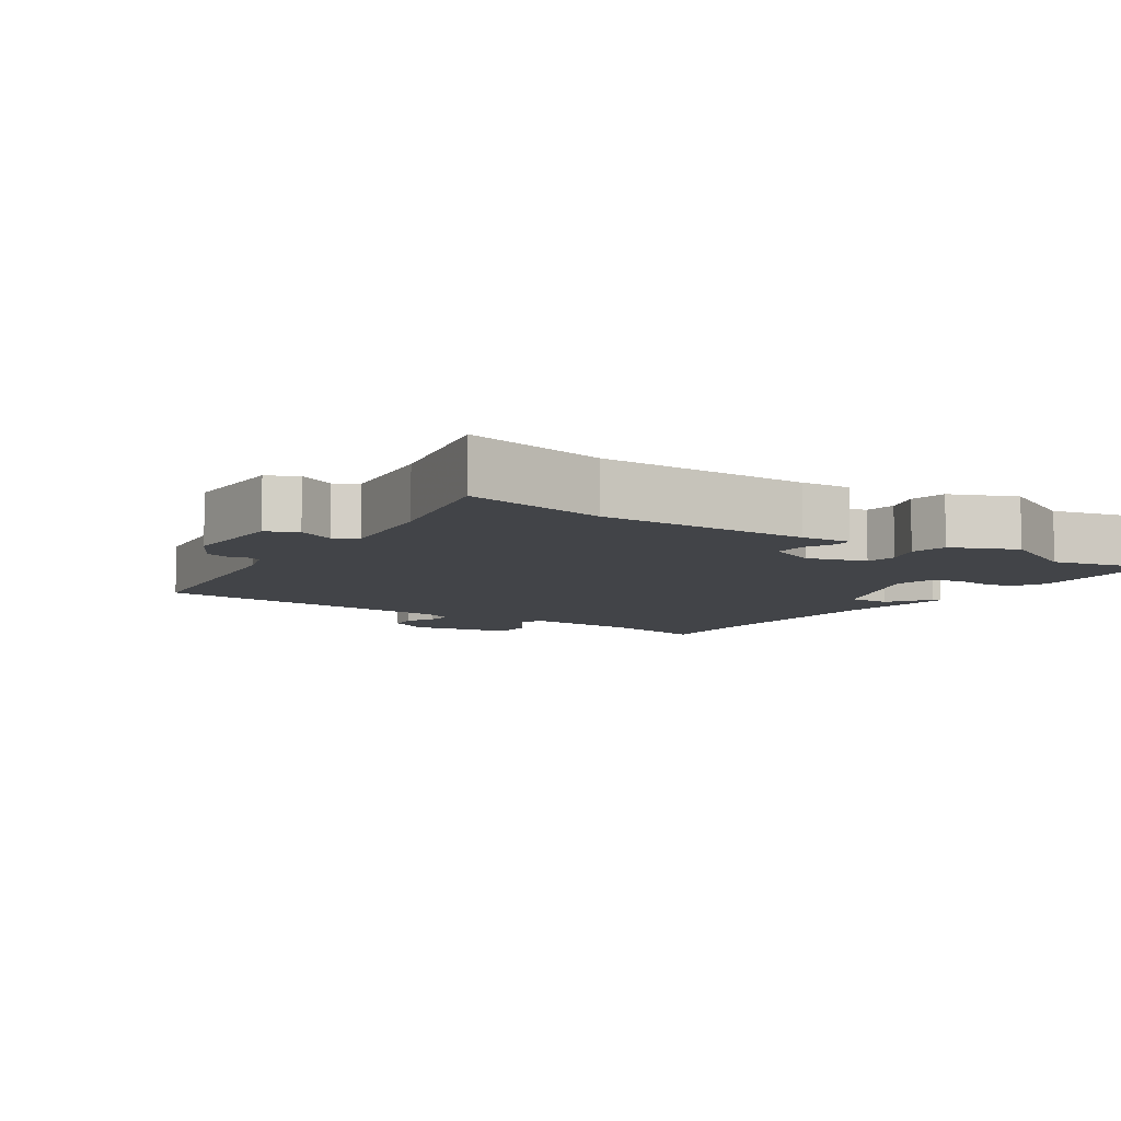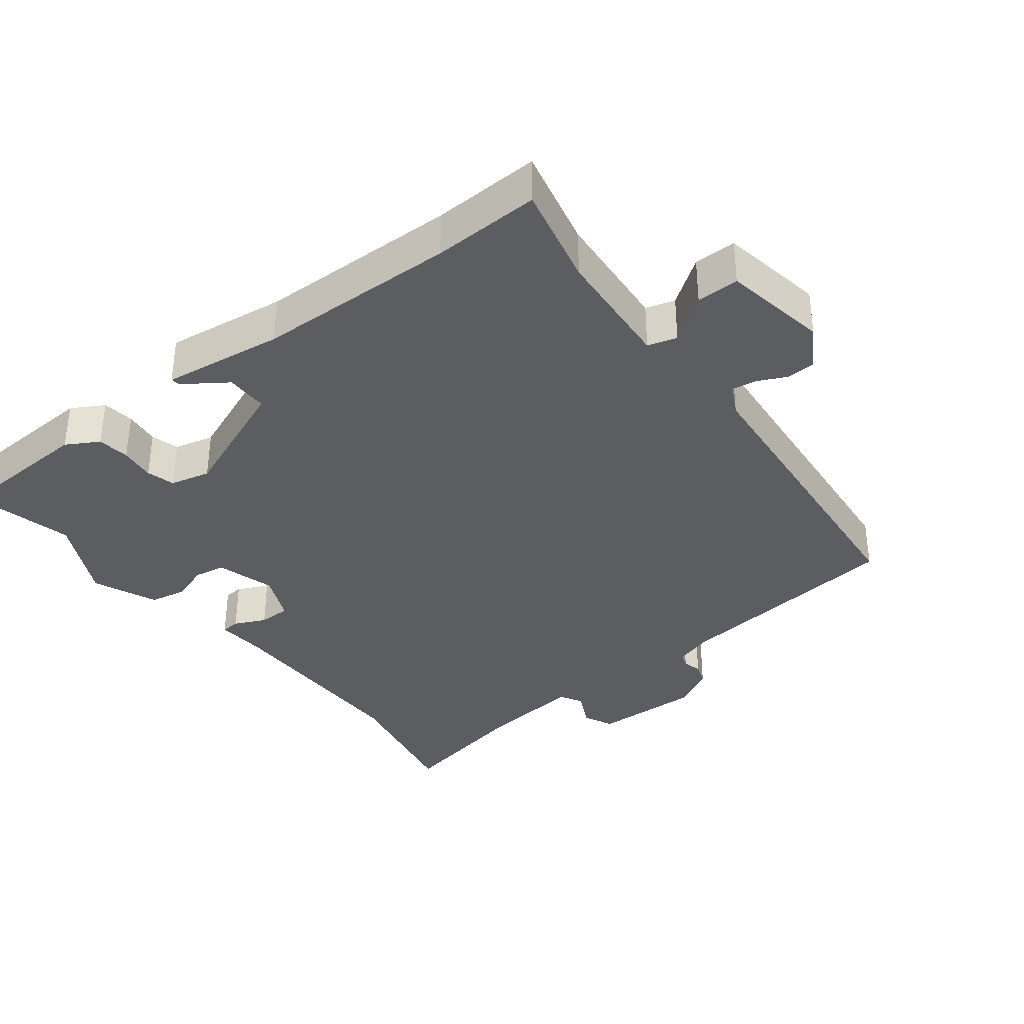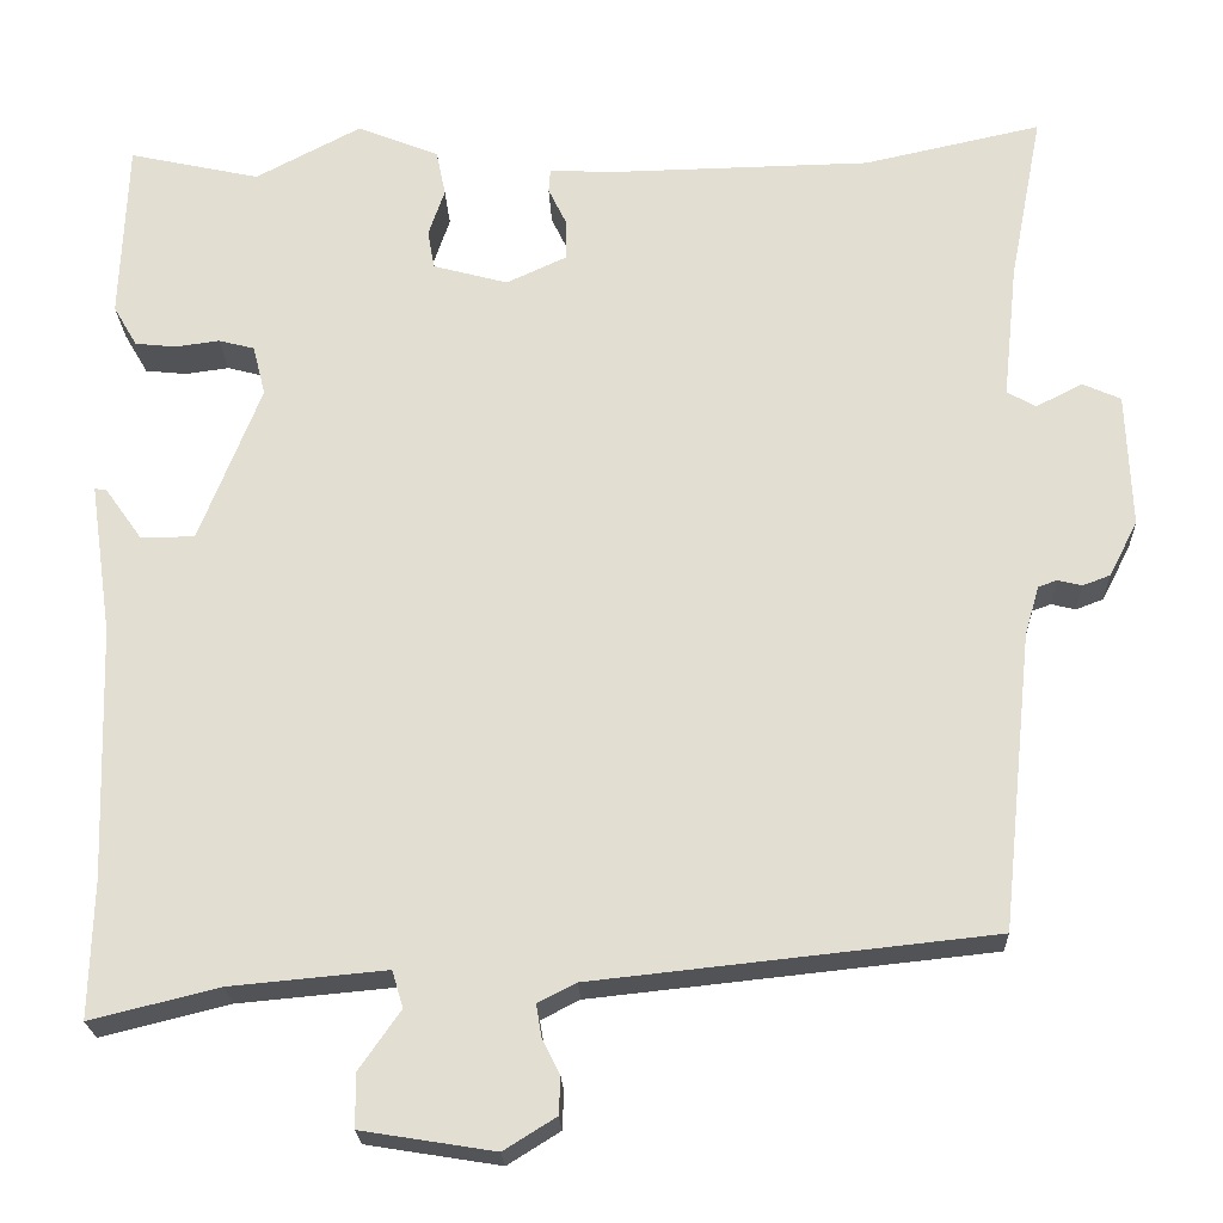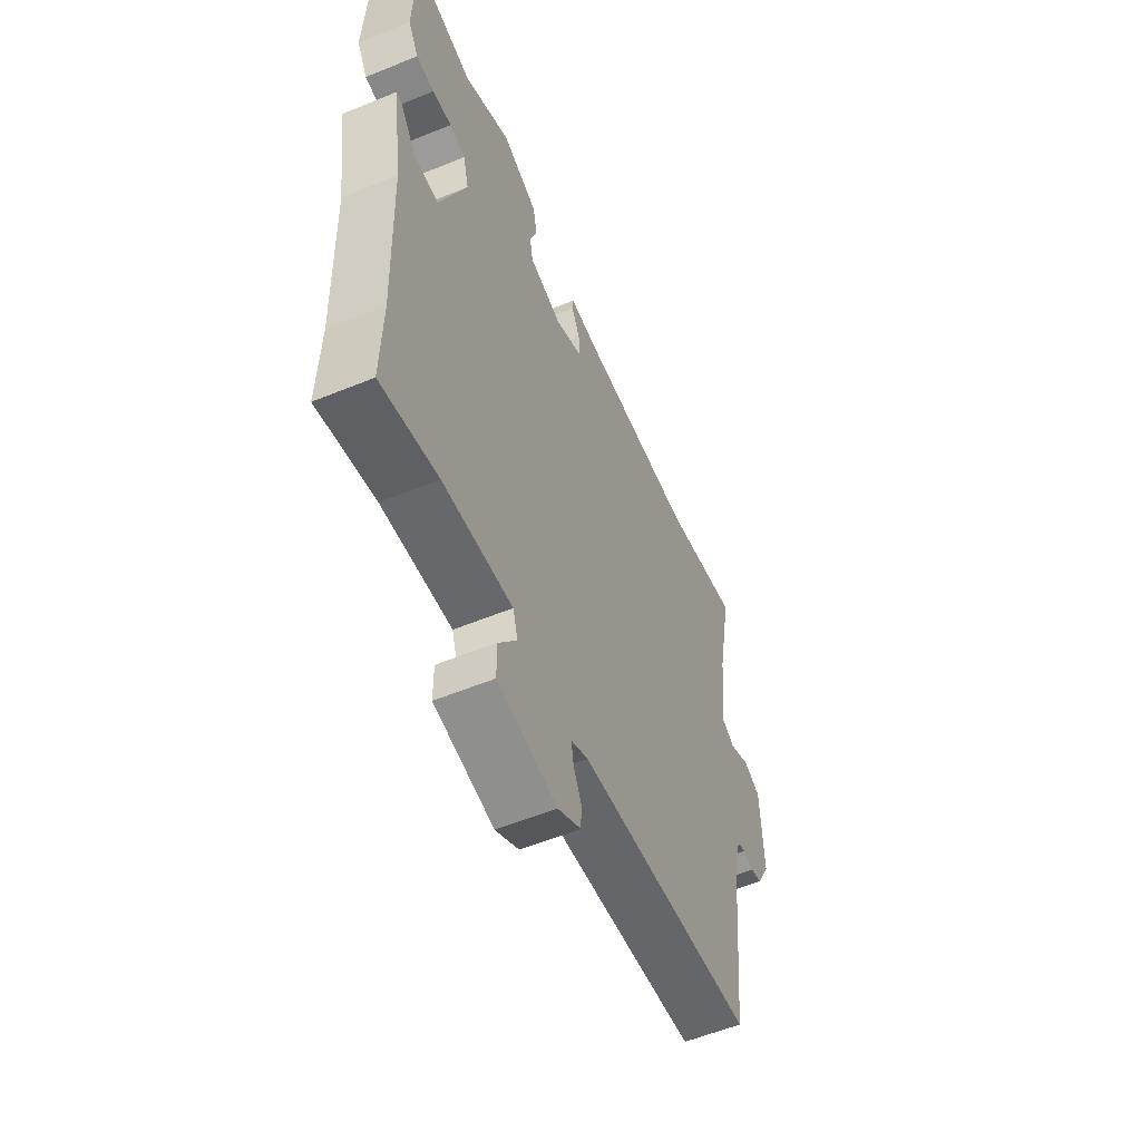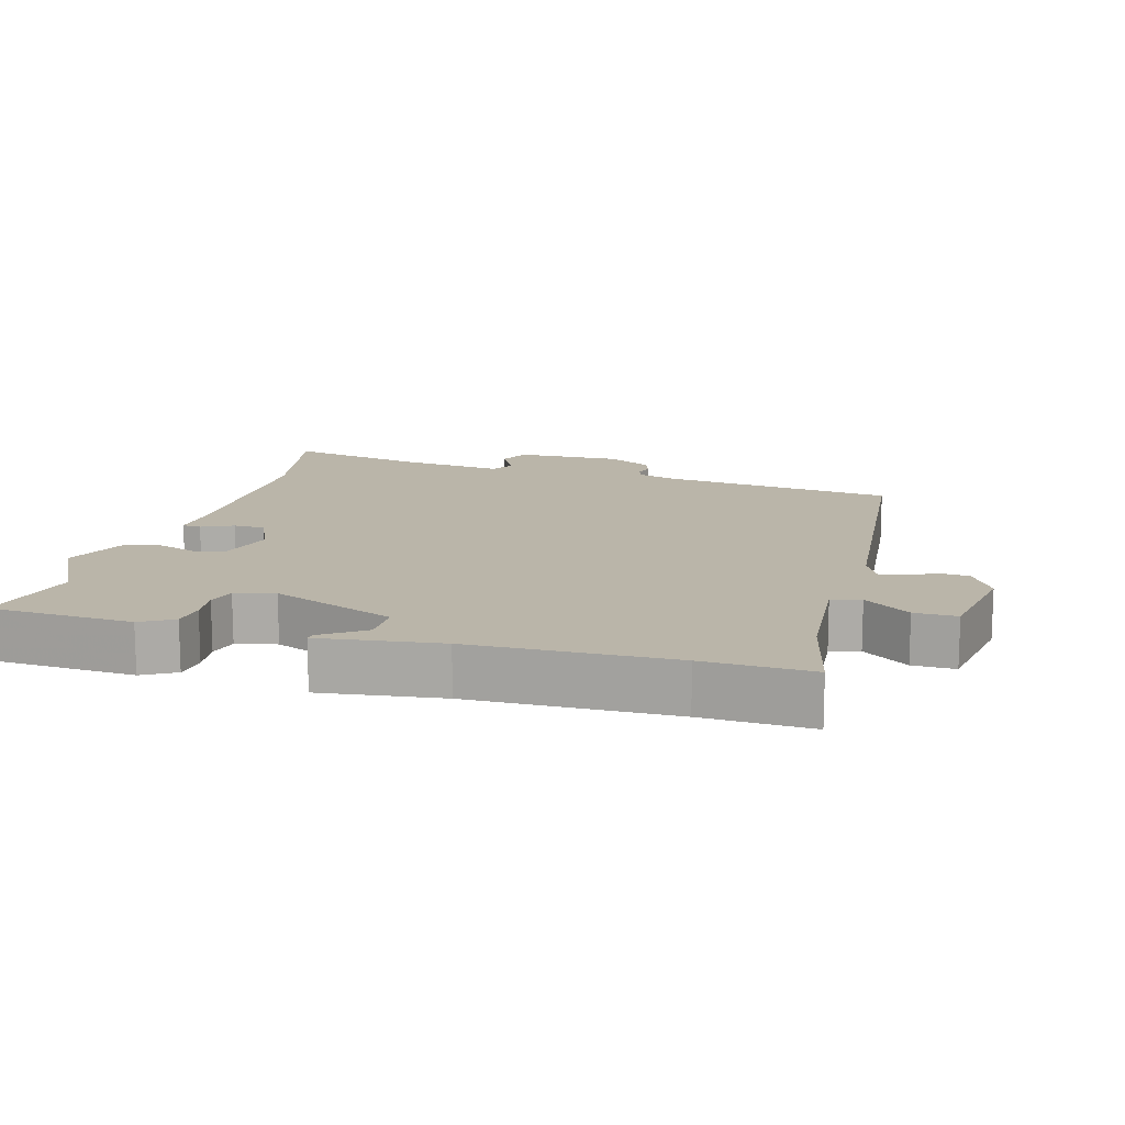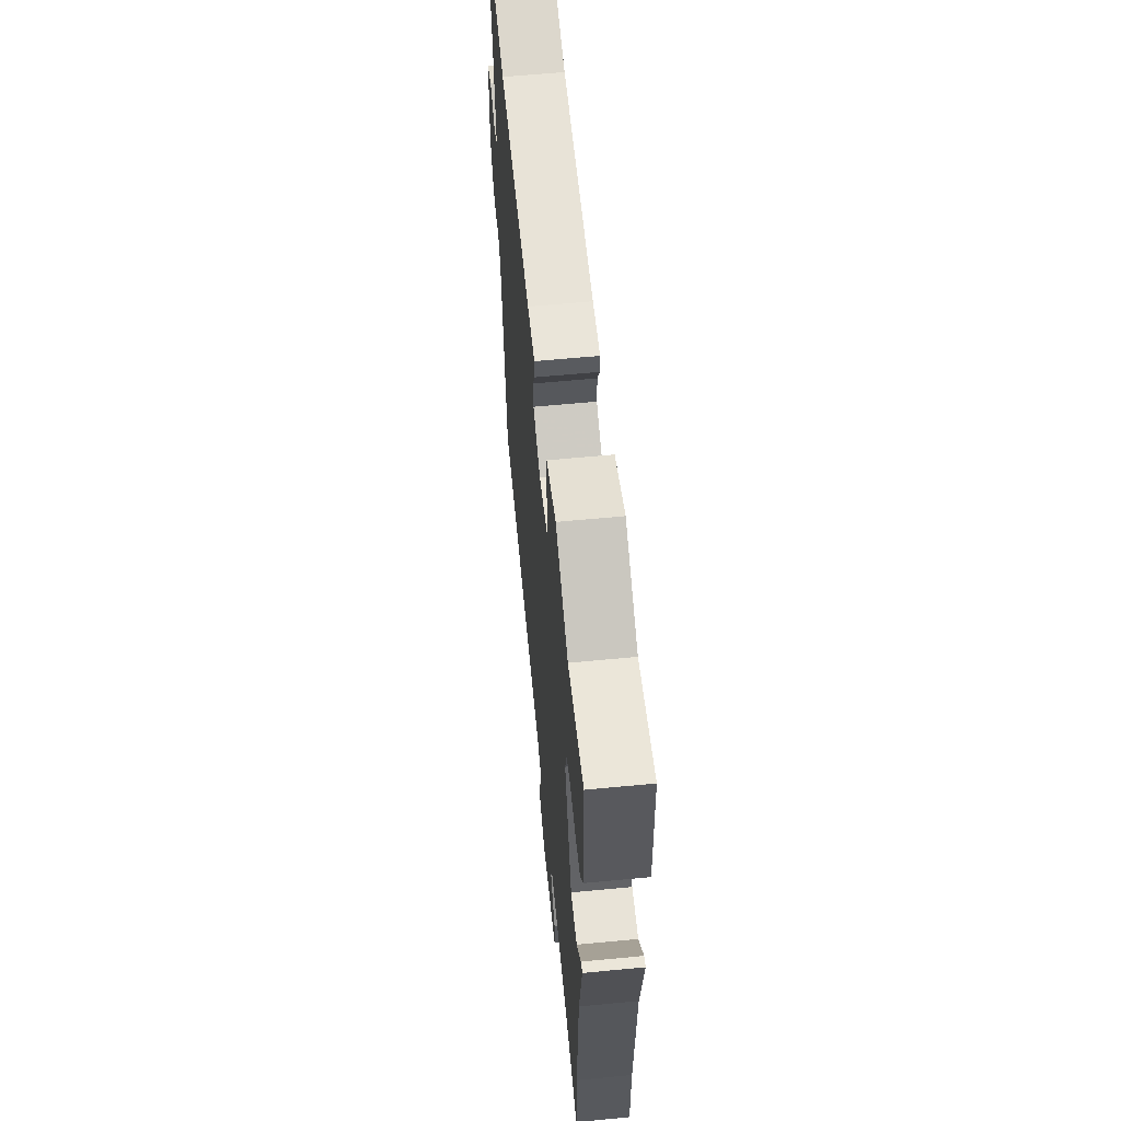
<metadata>
{"format":"obj","ext":"obj","renderer":"f3d","projection":"perspective","resolution":1024,"background":"white","views":[{"elev":-7.7,"azim":-32.7,"up":"+Y"},{"elev":-35.5,"azim":128.5,"up":"+Y"},{"elev":-22.8,"azim":-177.9,"up":"+Z"},{"elev":-57.2,"azim":113.0,"up":"+Z"},{"elev":13.7,"azim":106.4,"up":"+Y"},{"elev":60.8,"azim":84.4,"up":"+Z"}]}
</metadata>
<code>
v 0.498 0.07 -0.424
v 0.502 0.07 -0.584
v 0.352 0.07 -0.547
v 0.169 0.07 -0.53
v 0.156 0.07 -0.573
v 0.204 0.07 -0.642
v 0.204 0.07 -0.705
v 0.048 0.07 -0.73
v -0.013 0.07 -0.692
v -0.015 0.07 -0.649
v 0.006 0.07 -0.606
v 0.012 0.07 -0.569
v -0.033 0.07 -0.546
v -0.5 0.07 -0.496
v -0.537 0.07 -0.146
v -0.554 0.07 -0.089
v -0.576 0.07 -0.081
v -0.604 0.07 -0.088
v -0.636 0.07 -0.076
v -0.67 0.07 -0.011
v -0.664 0.07 0.148
v -0.619 0.07 0.168
v -0.565 0.07 0.14
v -0.531 0.07 0.159
v -0.548 0.07 0.318
v -0.587 0.07 0.519
v -0.378 0.07 0.473
v -0.068 0.07 0.467
v 0.005 0.07 0.471
v 0.007 0.07 0.443
v -0.015 0.07 0.397
v -0.015 0.07 0.35
v 0.056 0.07 0.317
v 0.144 0.07 0.341
v 0.152 0.07 0.387
v 0.133 0.07 0.443
v 0.144 0.07 0.497
v 0.24 0.07 0.536
v 0.364 0.07 0.47
v 0.518 0.07 0.504
v 0.526 0.07 0.291
v 0.498 0.07 0.243
v 0.45 0.07 0.238
v 0.398 0.07 0.245
v 0.356 0.07 0.234
v 0.341 0.07 0.175
v 0.413 0.07 -0.01
v 0.476 0.07 -0.011
v 0.52 0.07 0.051
v 0.534 0.07 0.053
v 0.508 0.07 -0.126
v 0.498 0 -0.424
v 0.502 0 -0.584
v 0.352 0 -0.547
v 0.169 0 -0.53
v 0.156 0 -0.573
v 0.204 0 -0.642
v 0.204 0 -0.705
v 0.048 0 -0.73
v -0.013 0 -0.692
v -0.015 0 -0.649
v 0.006 0 -0.606
v 0.012 0 -0.569
v -0.033 0 -0.546
v -0.5 0 -0.496
v -0.537 0 -0.146
v -0.554 0 -0.089
v -0.576 0 -0.081
v -0.604 0 -0.088
v -0.636 0 -0.076
v -0.67 0 -0.011
v -0.664 0 0.148
v -0.619 0 0.168
v -0.565 0 0.14
v -0.531 0 0.159
v -0.548 0 0.318
v -0.587 0 0.519
v -0.378 0 0.473
v -0.068 0 0.467
v 0.005 0 0.471
v 0.007 0 0.443
v -0.015 0 0.397
v -0.015 0 0.35
v 0.056 0 0.317
v 0.144 0 0.341
v 0.152 0 0.387
v 0.133 0 0.443
v 0.144 0 0.497
v 0.24 0 0.536
v 0.364 0 0.47
v 0.518 0 0.504
v 0.526 0 0.291
v 0.498 0 0.243
v 0.45 0 0.238
v 0.398 0 0.245
v 0.356 0 0.234
v 0.341 0 0.175
v 0.413 0 -0.01
v 0.476 0 -0.011
v 0.52 0 0.051
v 0.534 0 0.053
v 0.508 0 -0.126
f 48 49 50 51
f 47 48 51 1
f 46 47 1 2
f 41 42 43 44
f 39 40 41 44
f 39 44 45
f 38 39 45 46
f 35 36 37 38
f 34 35 38 46
f 28 29 30 31
f 27 28 31 32
f 25 26 27 32
f 24 25 32 33
f 20 21 22 23
f 20 23 24 33
f 17 18 19 20
f 16 17 20 33
f 13 14 15
f 12 13 15 16
f 8 9 10 11
f 8 11 12
f 5 6 7 8
f 4 5 8 12
f 34 46 2 3
f 33 34 3 4
f 4 12 16 33
f 102 101 100 99
f 52 102 99 98
f 53 52 98 97
f 95 94 93 92
f 95 92 91 90
f 96 95 90
f 97 96 90 89
f 89 88 87 86
f 97 89 86 85
f 82 81 80 79
f 83 82 79 78
f 83 78 77 76
f 84 83 76 75
f 74 73 72 71
f 84 75 74 71
f 71 70 69 68
f 84 71 68 67
f 66 65 64
f 67 66 64 63
f 62 61 60 59
f 63 62 59
f 59 58 57 56
f 63 59 56 55
f 54 53 97 85
f 55 54 85 84
f 84 67 63 55
f 1 52 53 2
f 2 53 54 3
f 3 54 55 4
f 4 55 56 5
f 5 56 57 6
f 6 57 58 7
f 7 58 59 8
f 8 59 60 9
f 9 60 61 10
f 10 61 62 11
f 11 62 63 12
f 12 63 64 13
f 13 64 65 14
f 14 65 66 15
f 15 66 67 16
f 16 67 68 17
f 17 68 69 18
f 18 69 70 19
f 19 70 71 20
f 20 71 72 21
f 21 72 73 22
f 22 73 74 23
f 23 74 75 24
f 24 75 76 25
f 25 76 77 26
f 26 77 78 27
f 27 78 79 28
f 28 79 80 29
f 29 80 81 30
f 30 81 82 31
f 31 82 83 32
f 32 83 84 33
f 33 84 85 34
f 34 85 86 35
f 35 86 87 36
f 36 87 88 37
f 37 88 89 38
f 38 89 90 39
f 39 90 91 40
f 40 91 92 41
f 41 92 93 42
f 42 93 94 43
f 43 94 95 44
f 44 95 96 45
f 45 96 97 46
f 46 97 98 47
f 47 98 99 48
f 48 99 100 49
f 49 100 101 50
f 50 101 102 51
f 51 102 52 1

</code>
